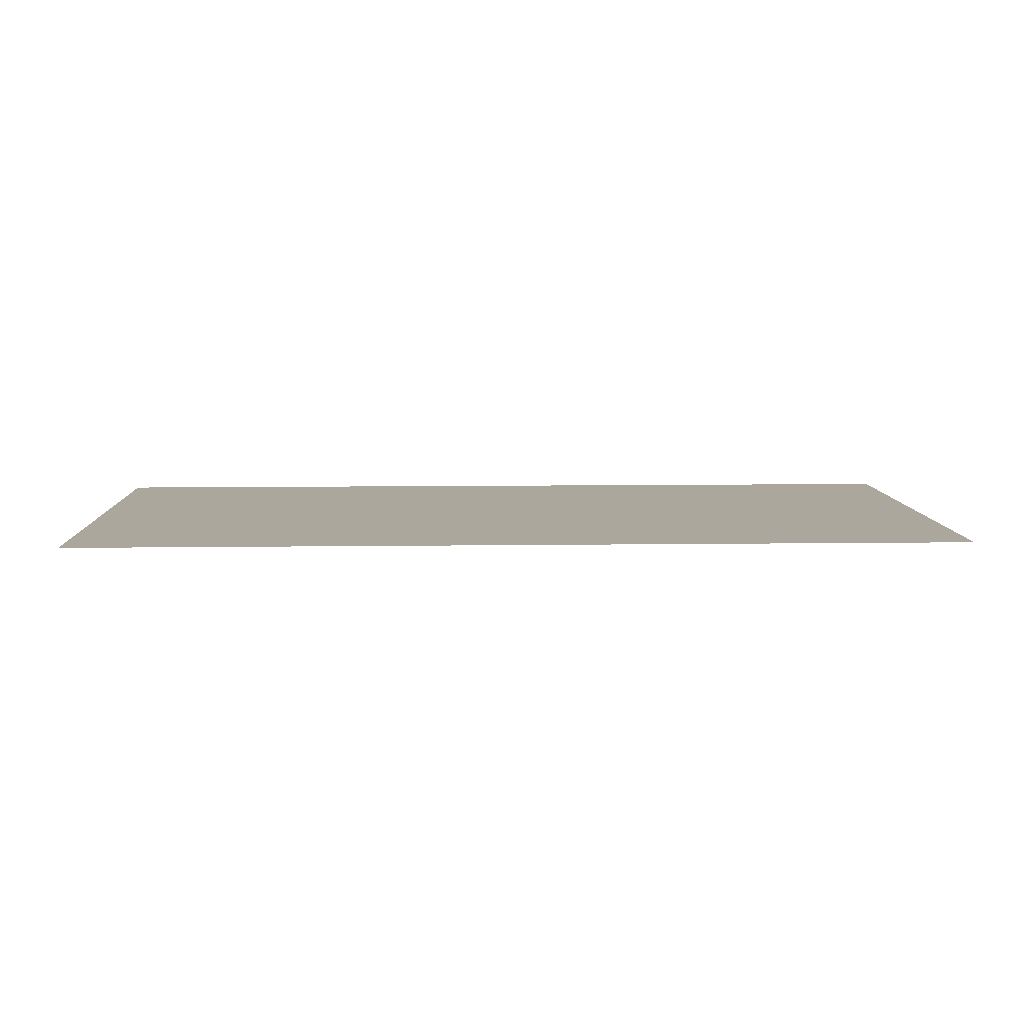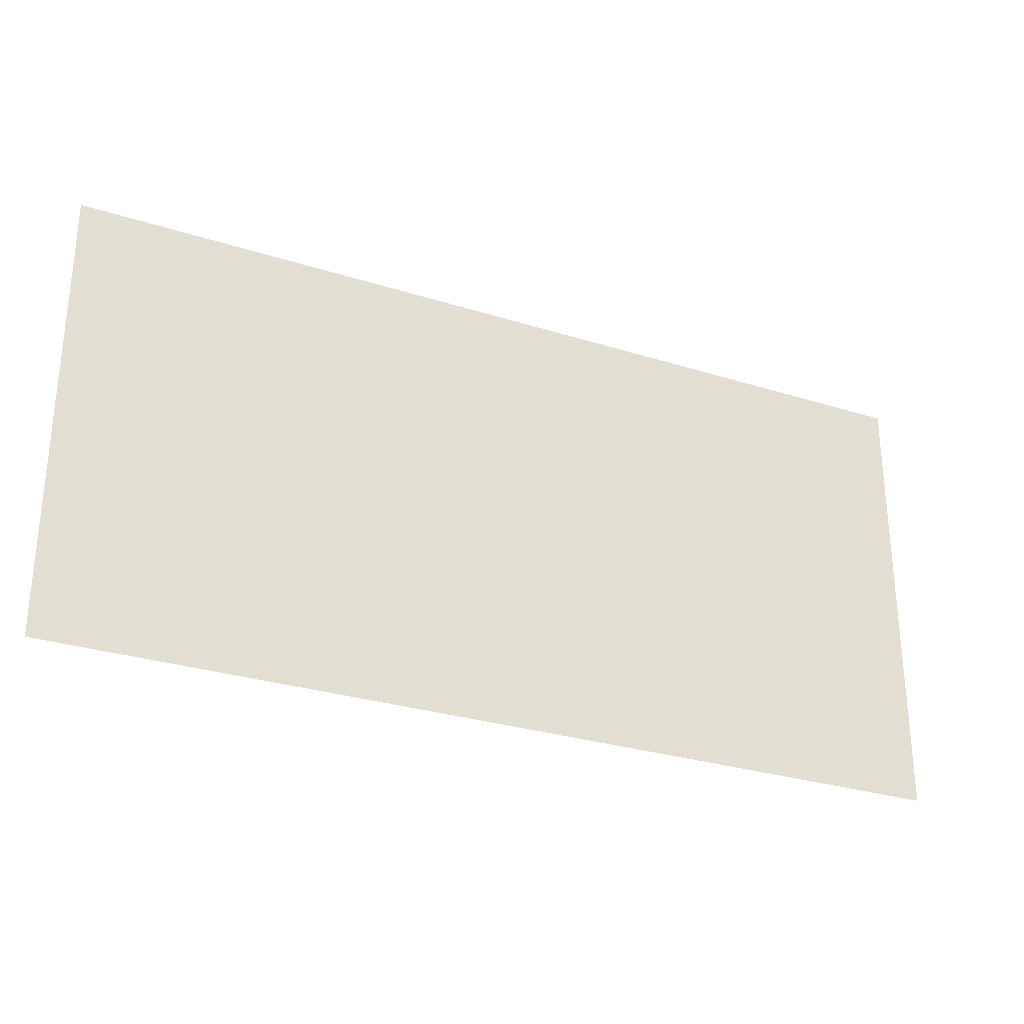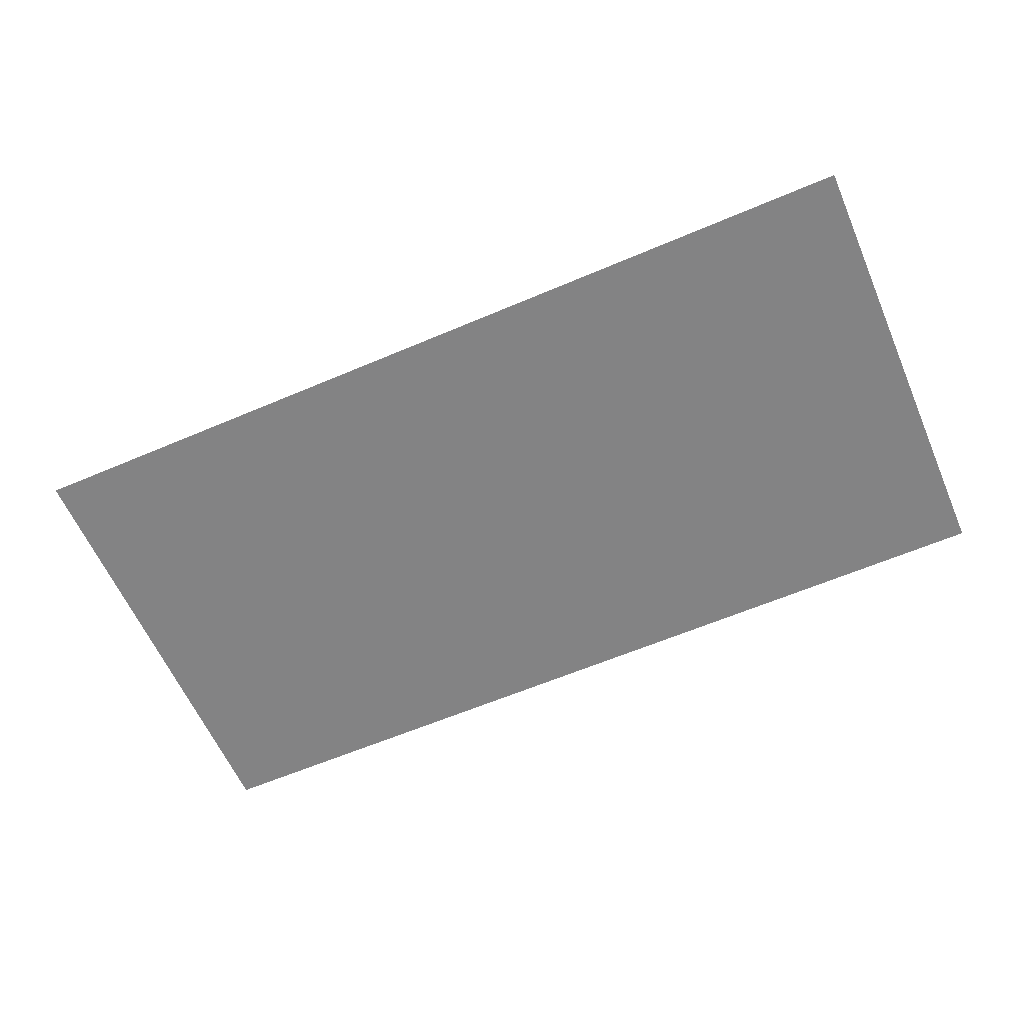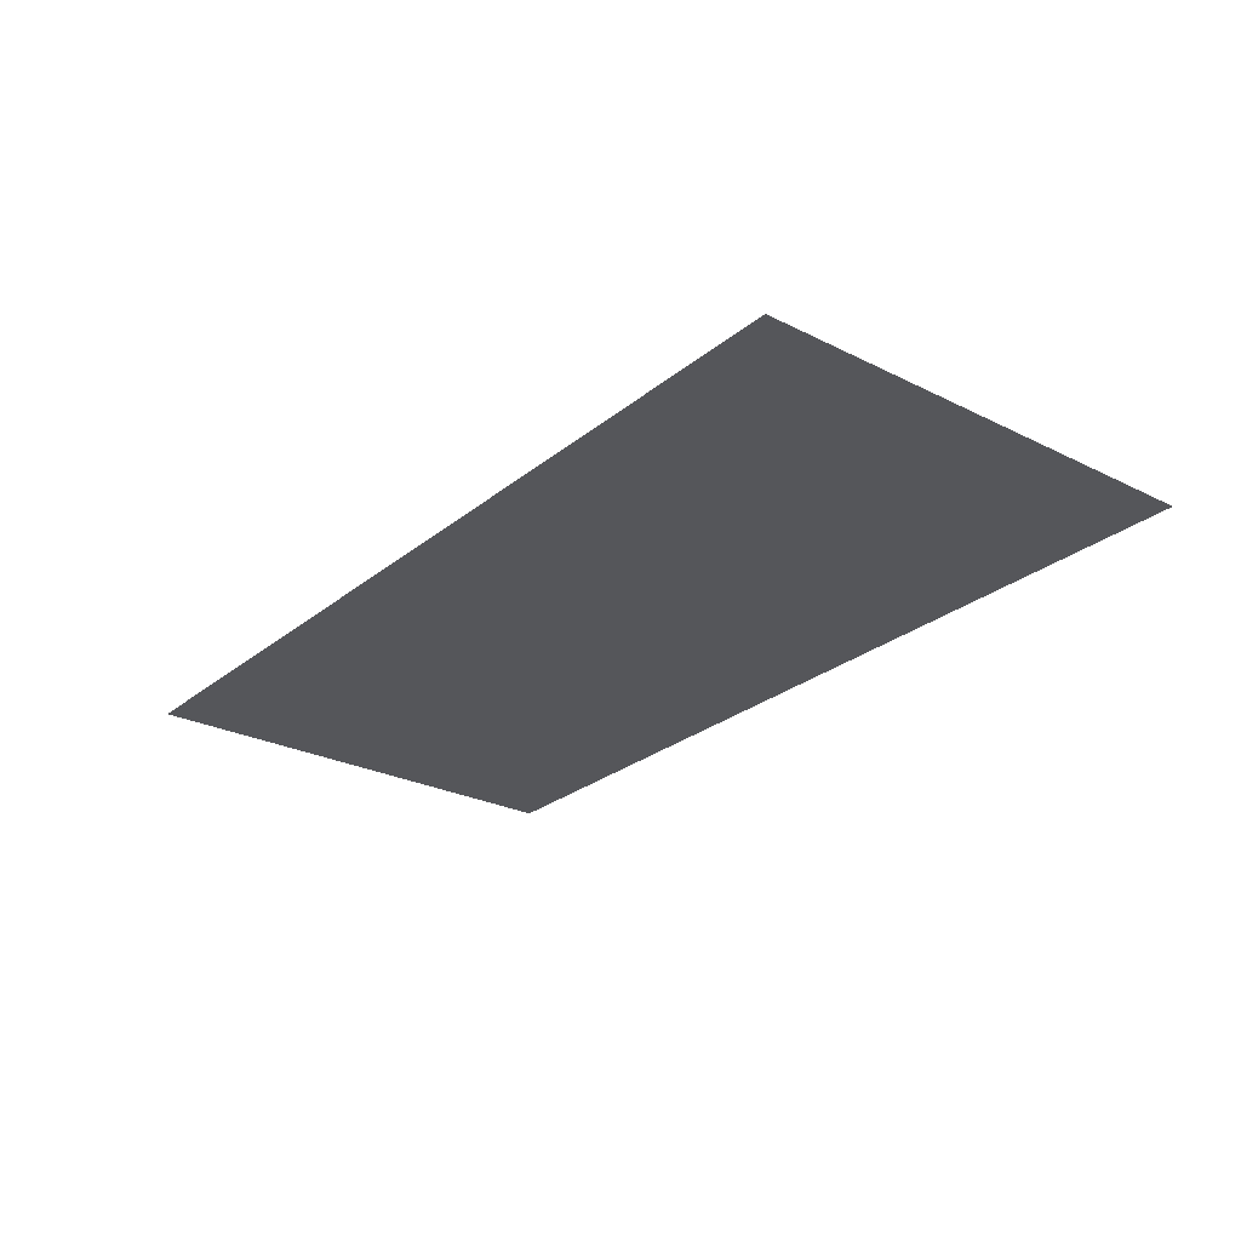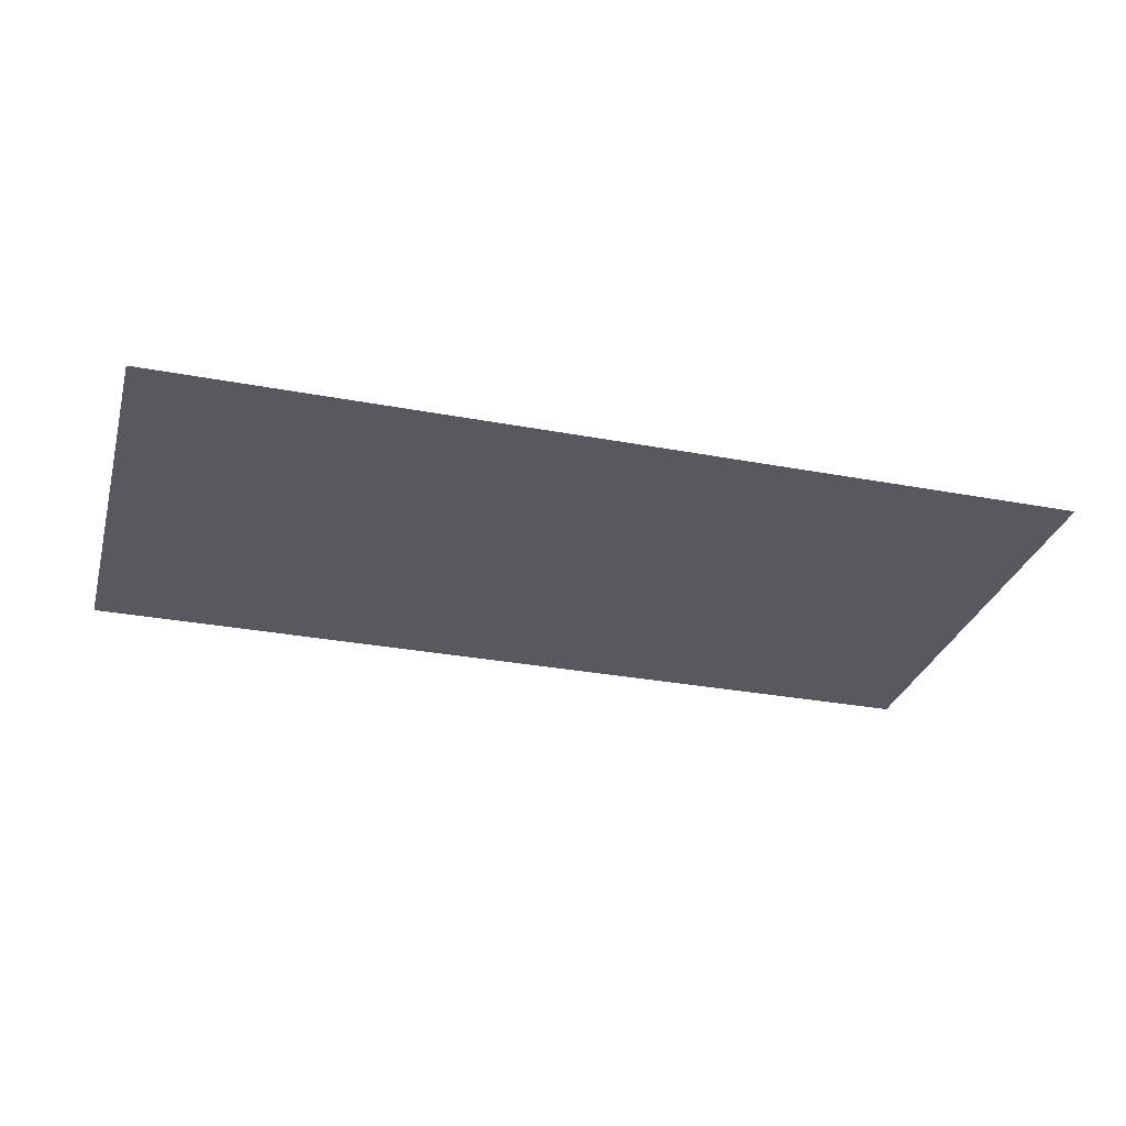
<metadata>
{"format":"obj","ext":"obj","renderer":"f3d","projection":"perspective","resolution":1024,"background":"white","views":[{"elev":8.3,"azim":177.8,"up":"+Y"},{"elev":-28.9,"azim":154.7,"up":"+Z"},{"elev":-61.1,"azim":-156.5,"up":"+Y"},{"elev":-26.1,"azim":51.7,"up":"+Y"},{"elev":-30.3,"azim":164.7,"up":"+Y"}]}
</metadata>
<code>
o Cube
v 40 0 -20
v 40 0 20
v -40 0 20
v -40 0 -20
v 40 0 -20
v 40 0 20
v -40 0 20
v -40 0 -20
f 2 4 1
f 8 6 5
f 5 2 1
f 6 3 2
f 3 8 4
f 1 8 5
f 2 3 4
f 8 7 6
f 5 6 2
f 6 7 3
f 3 7 8
f 1 4 8

</code>
